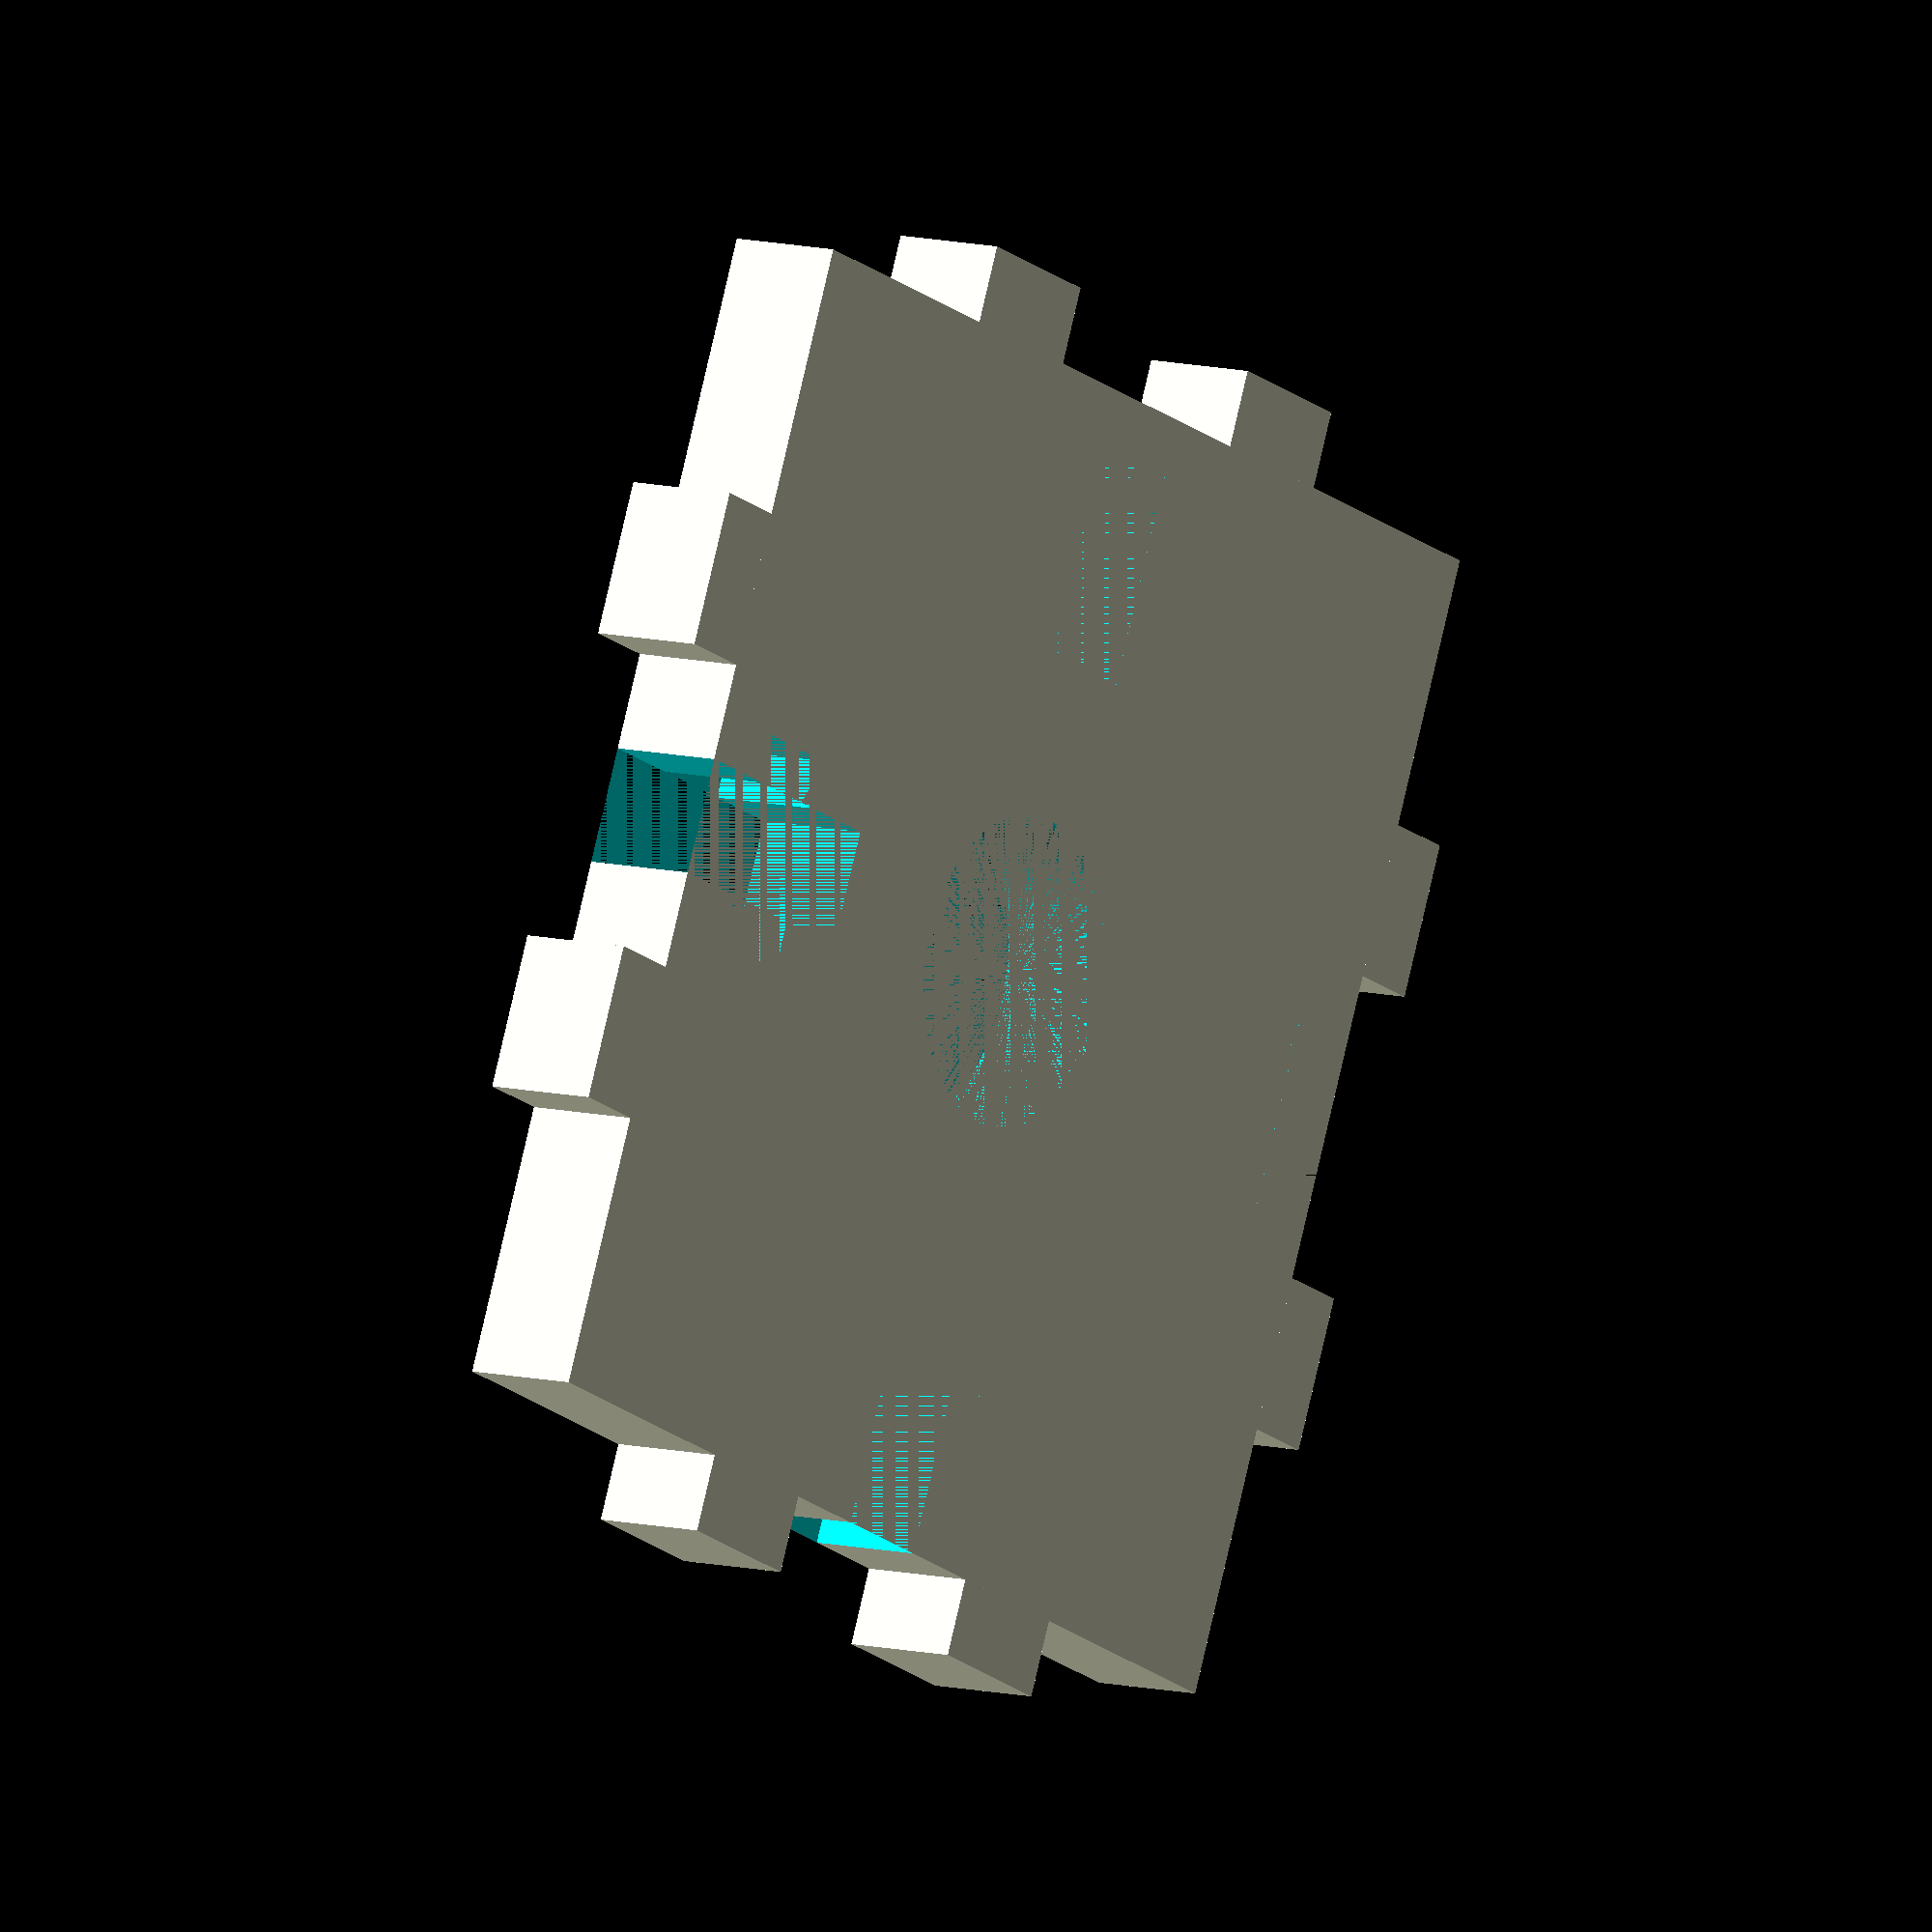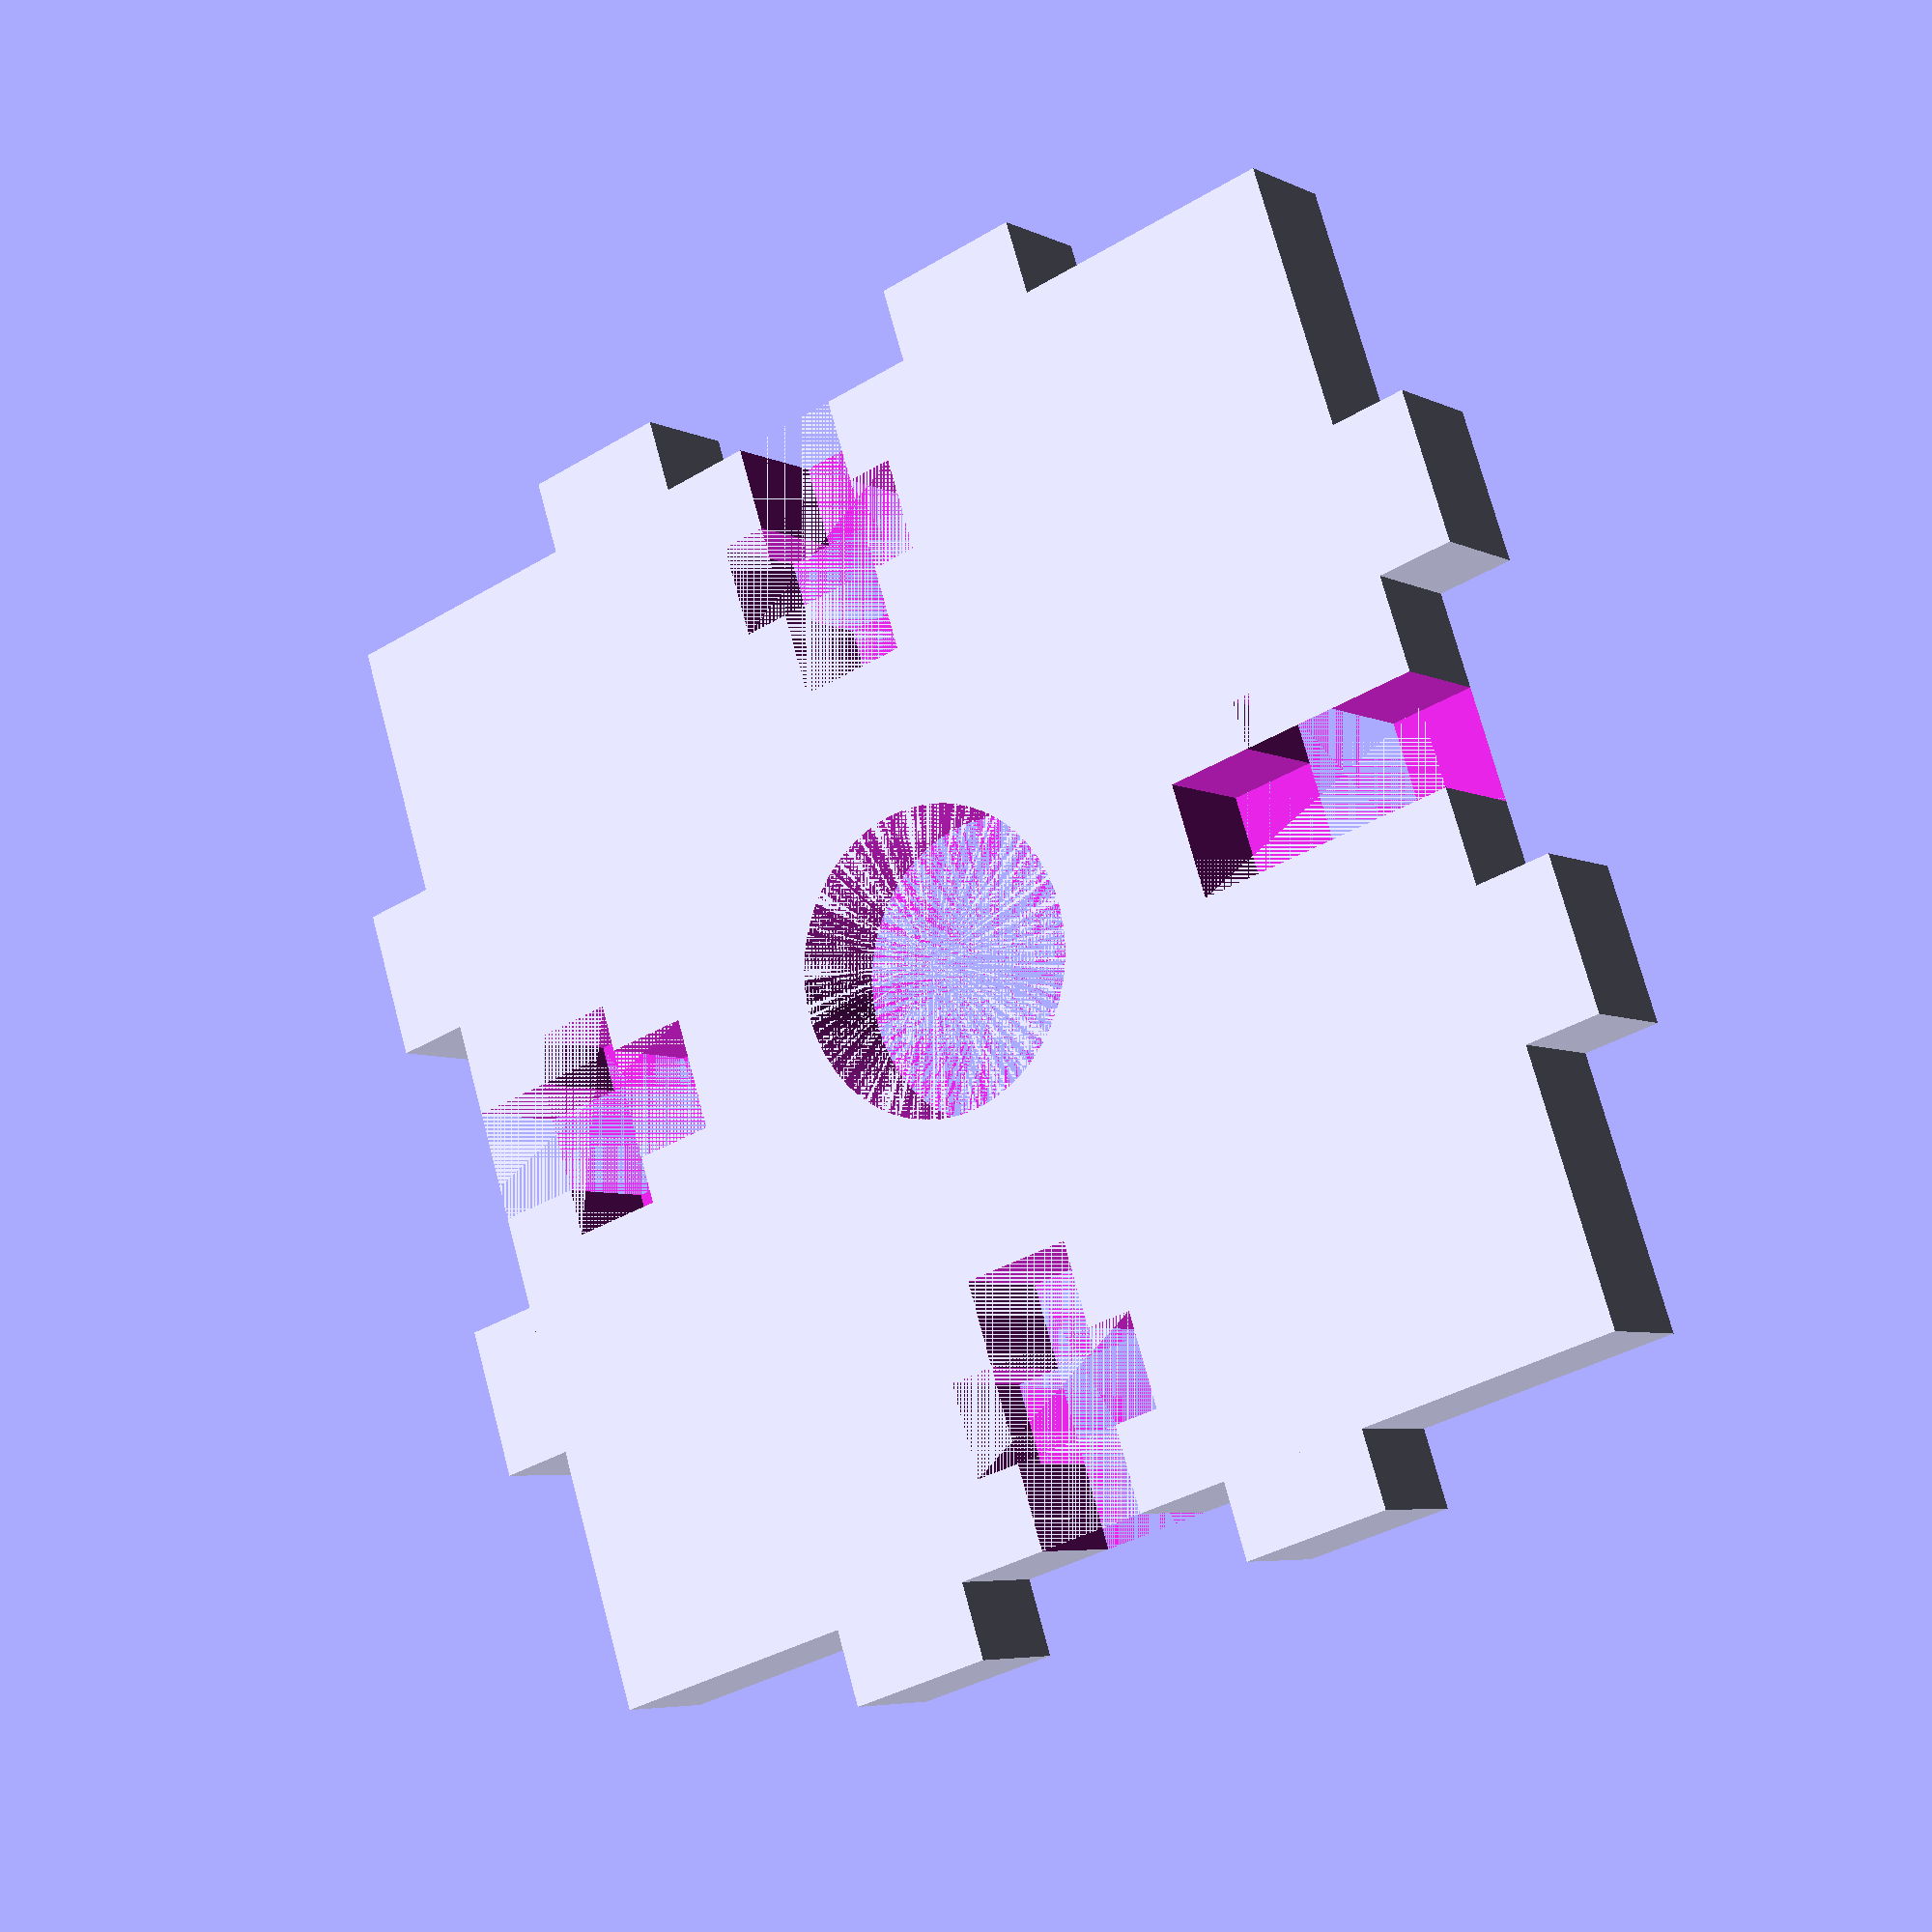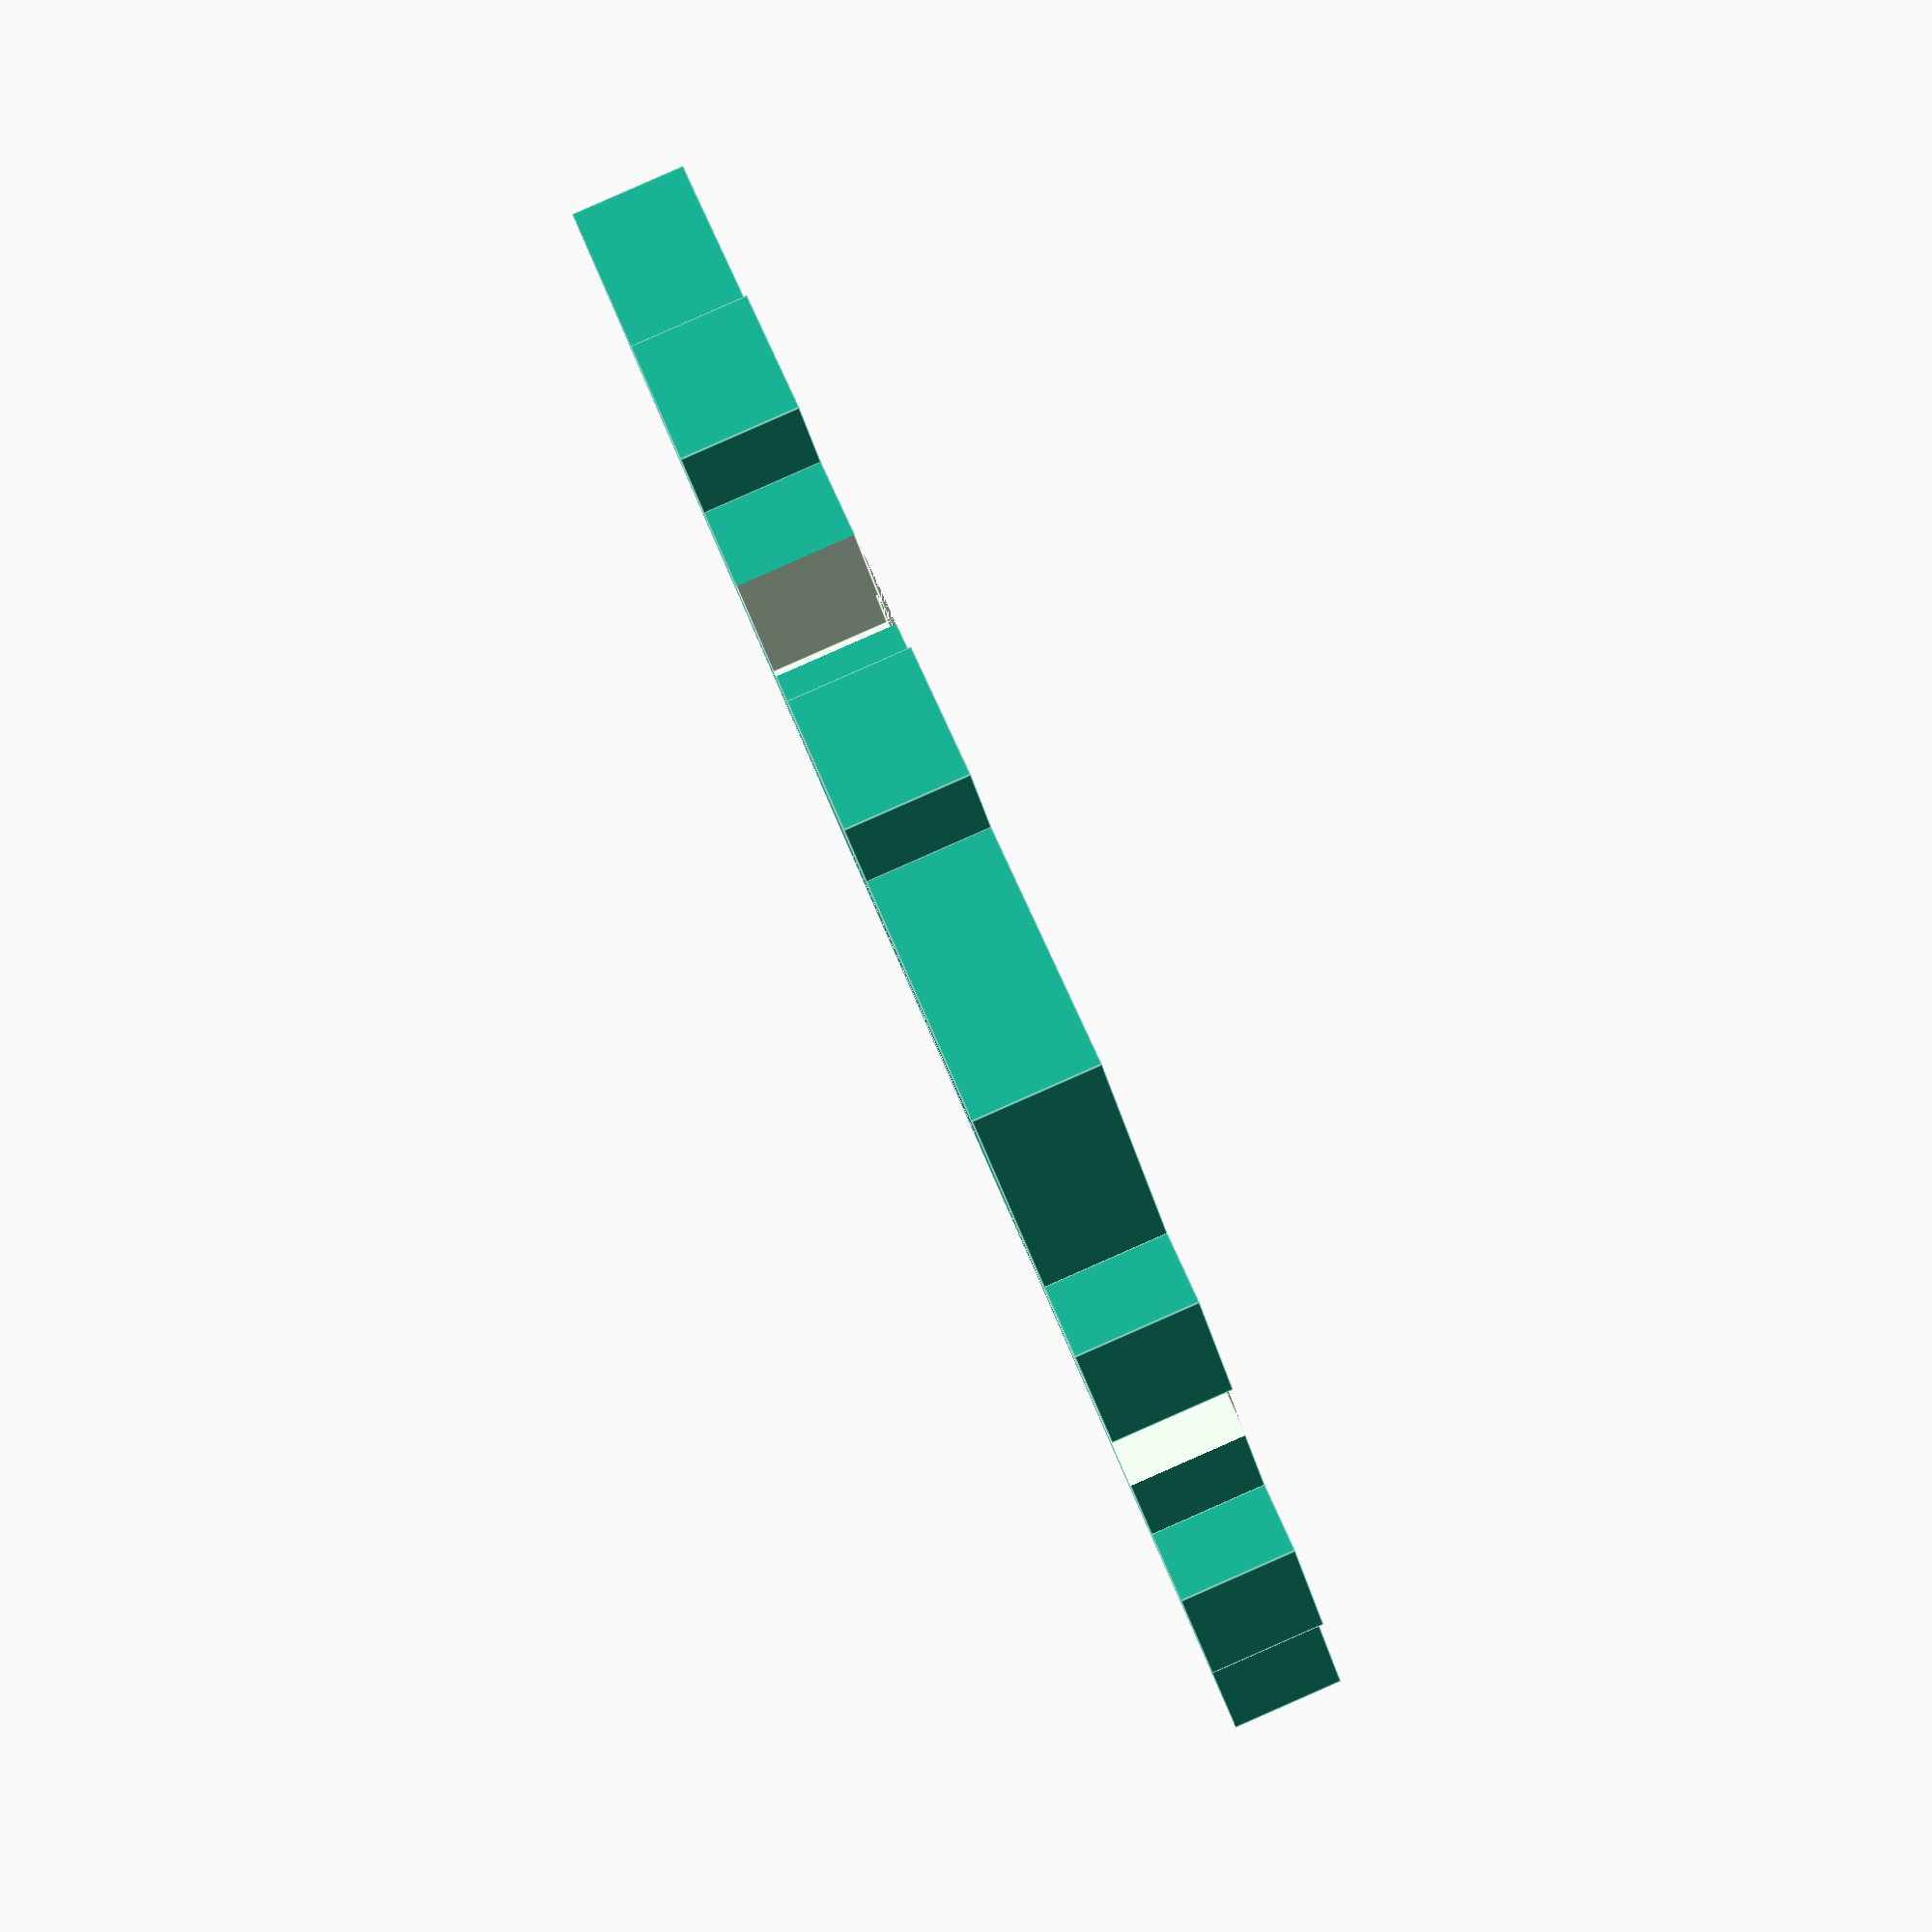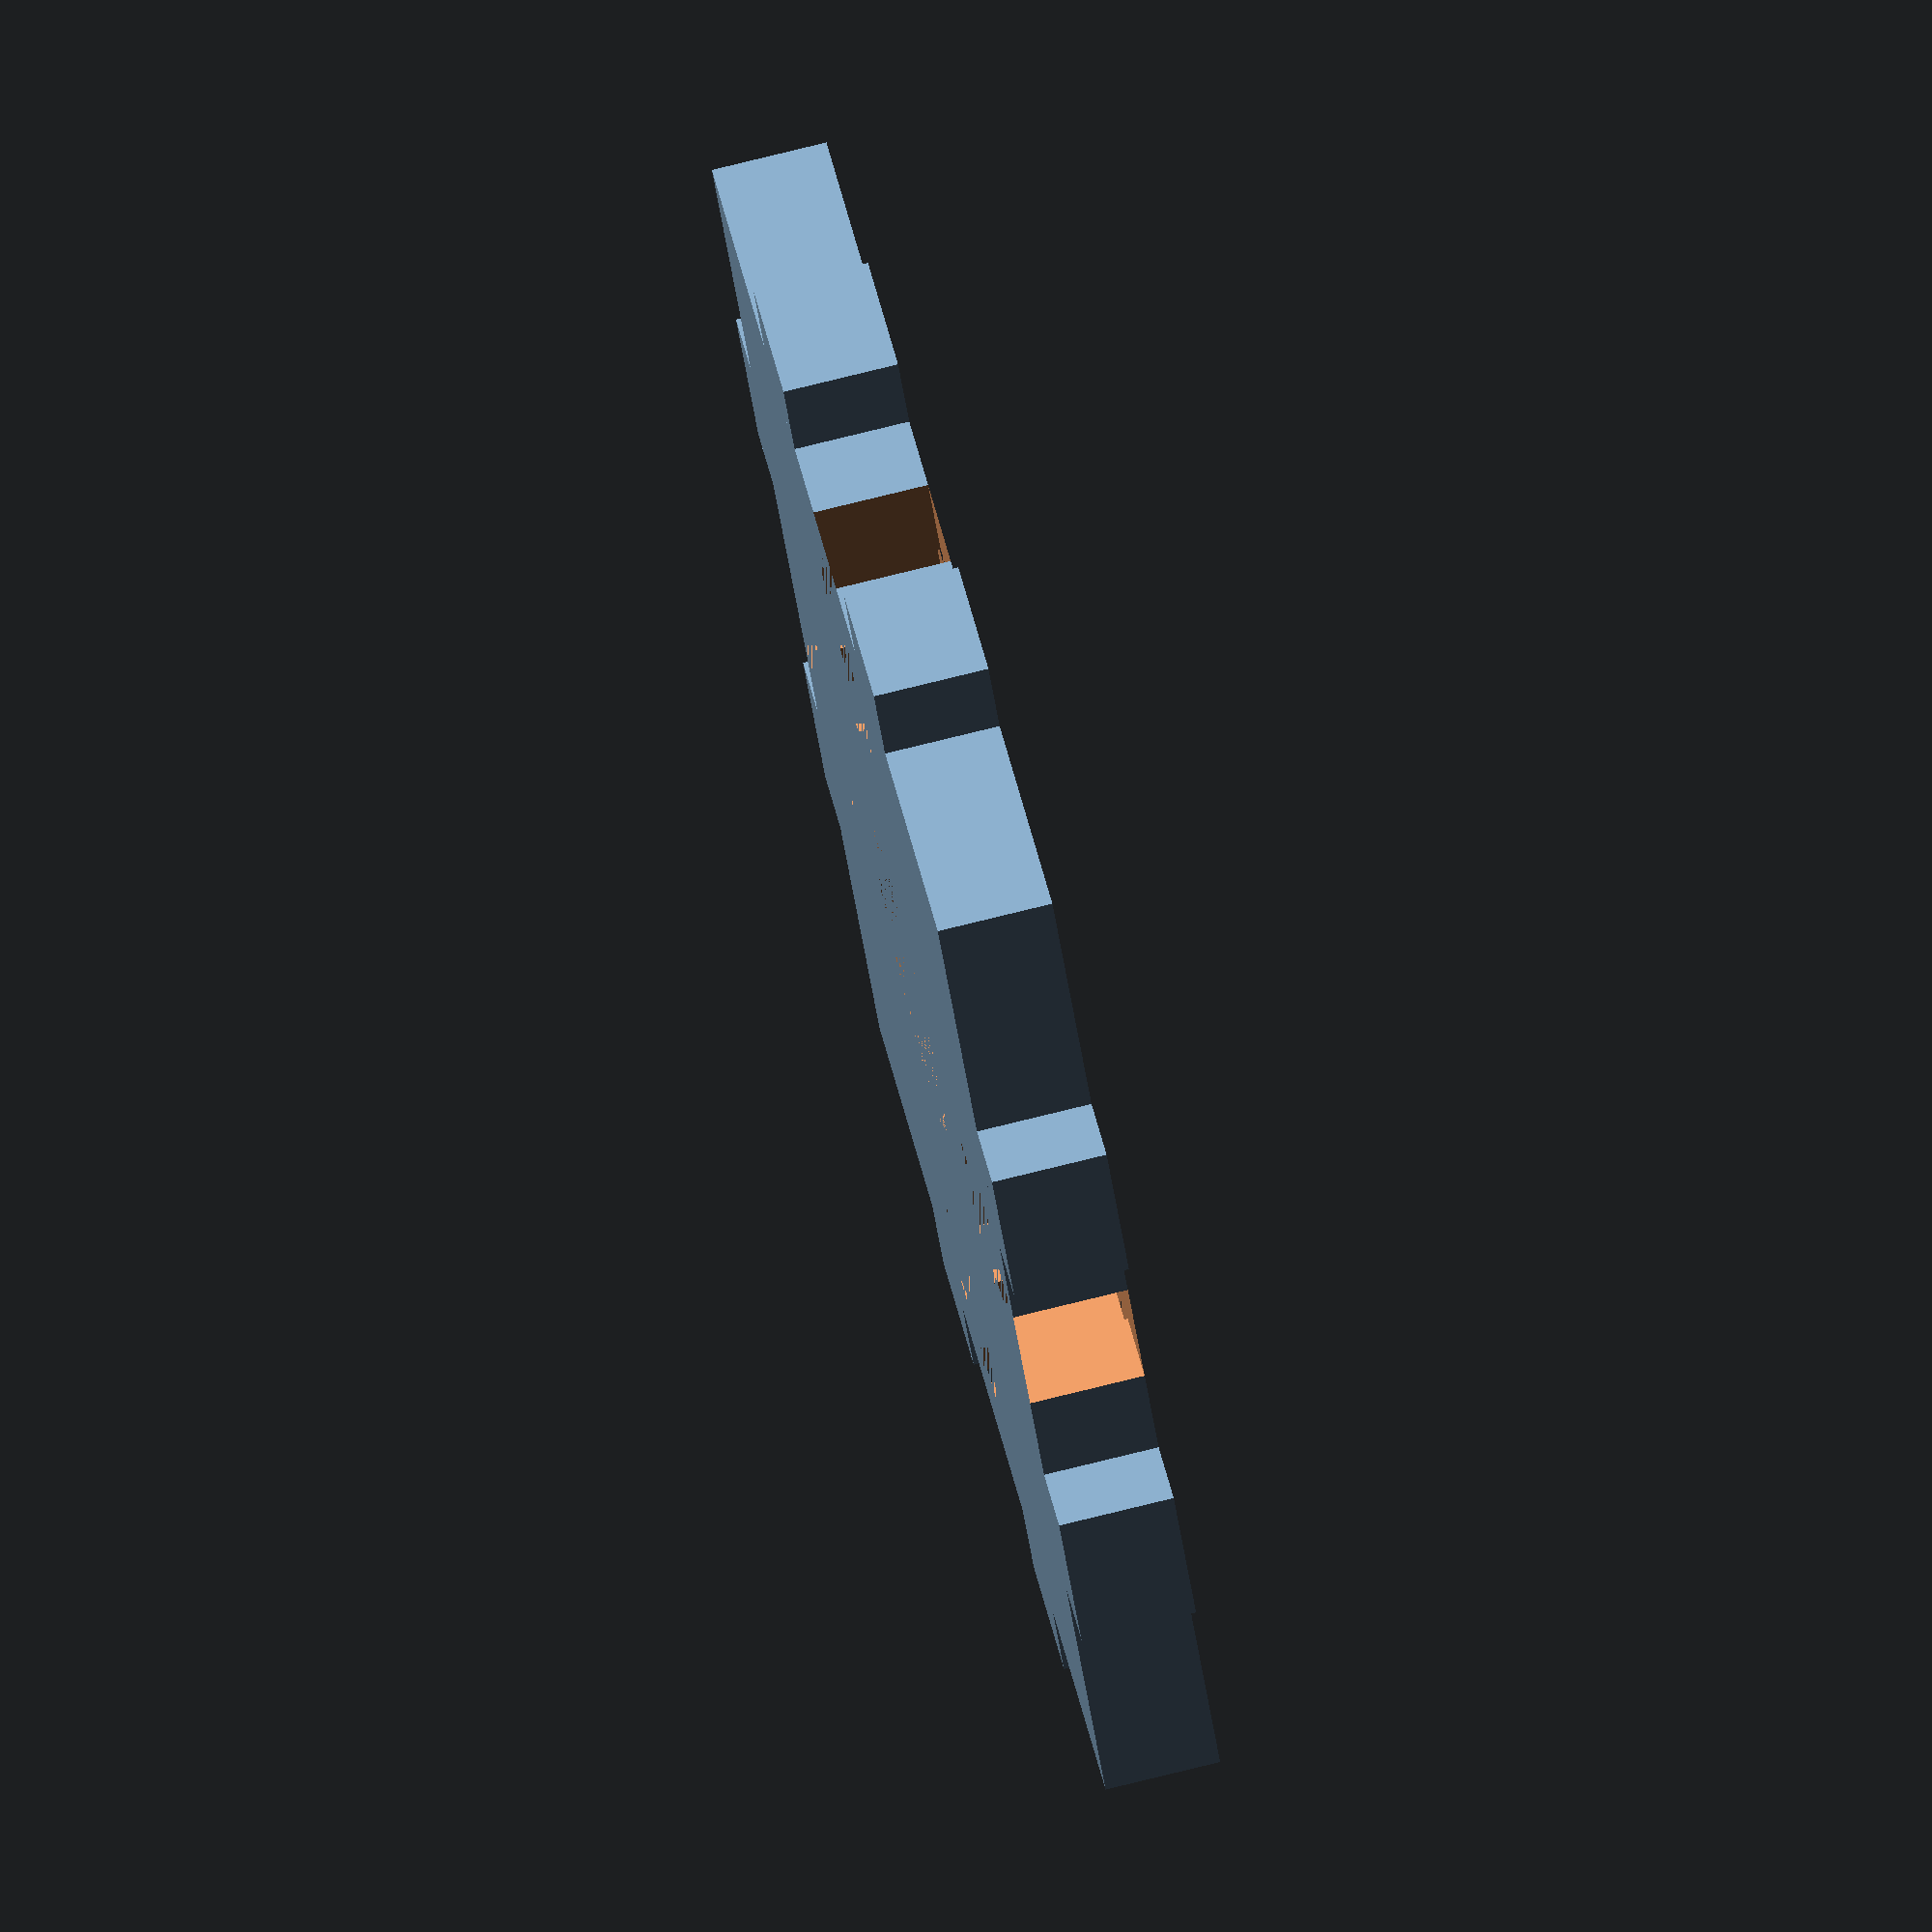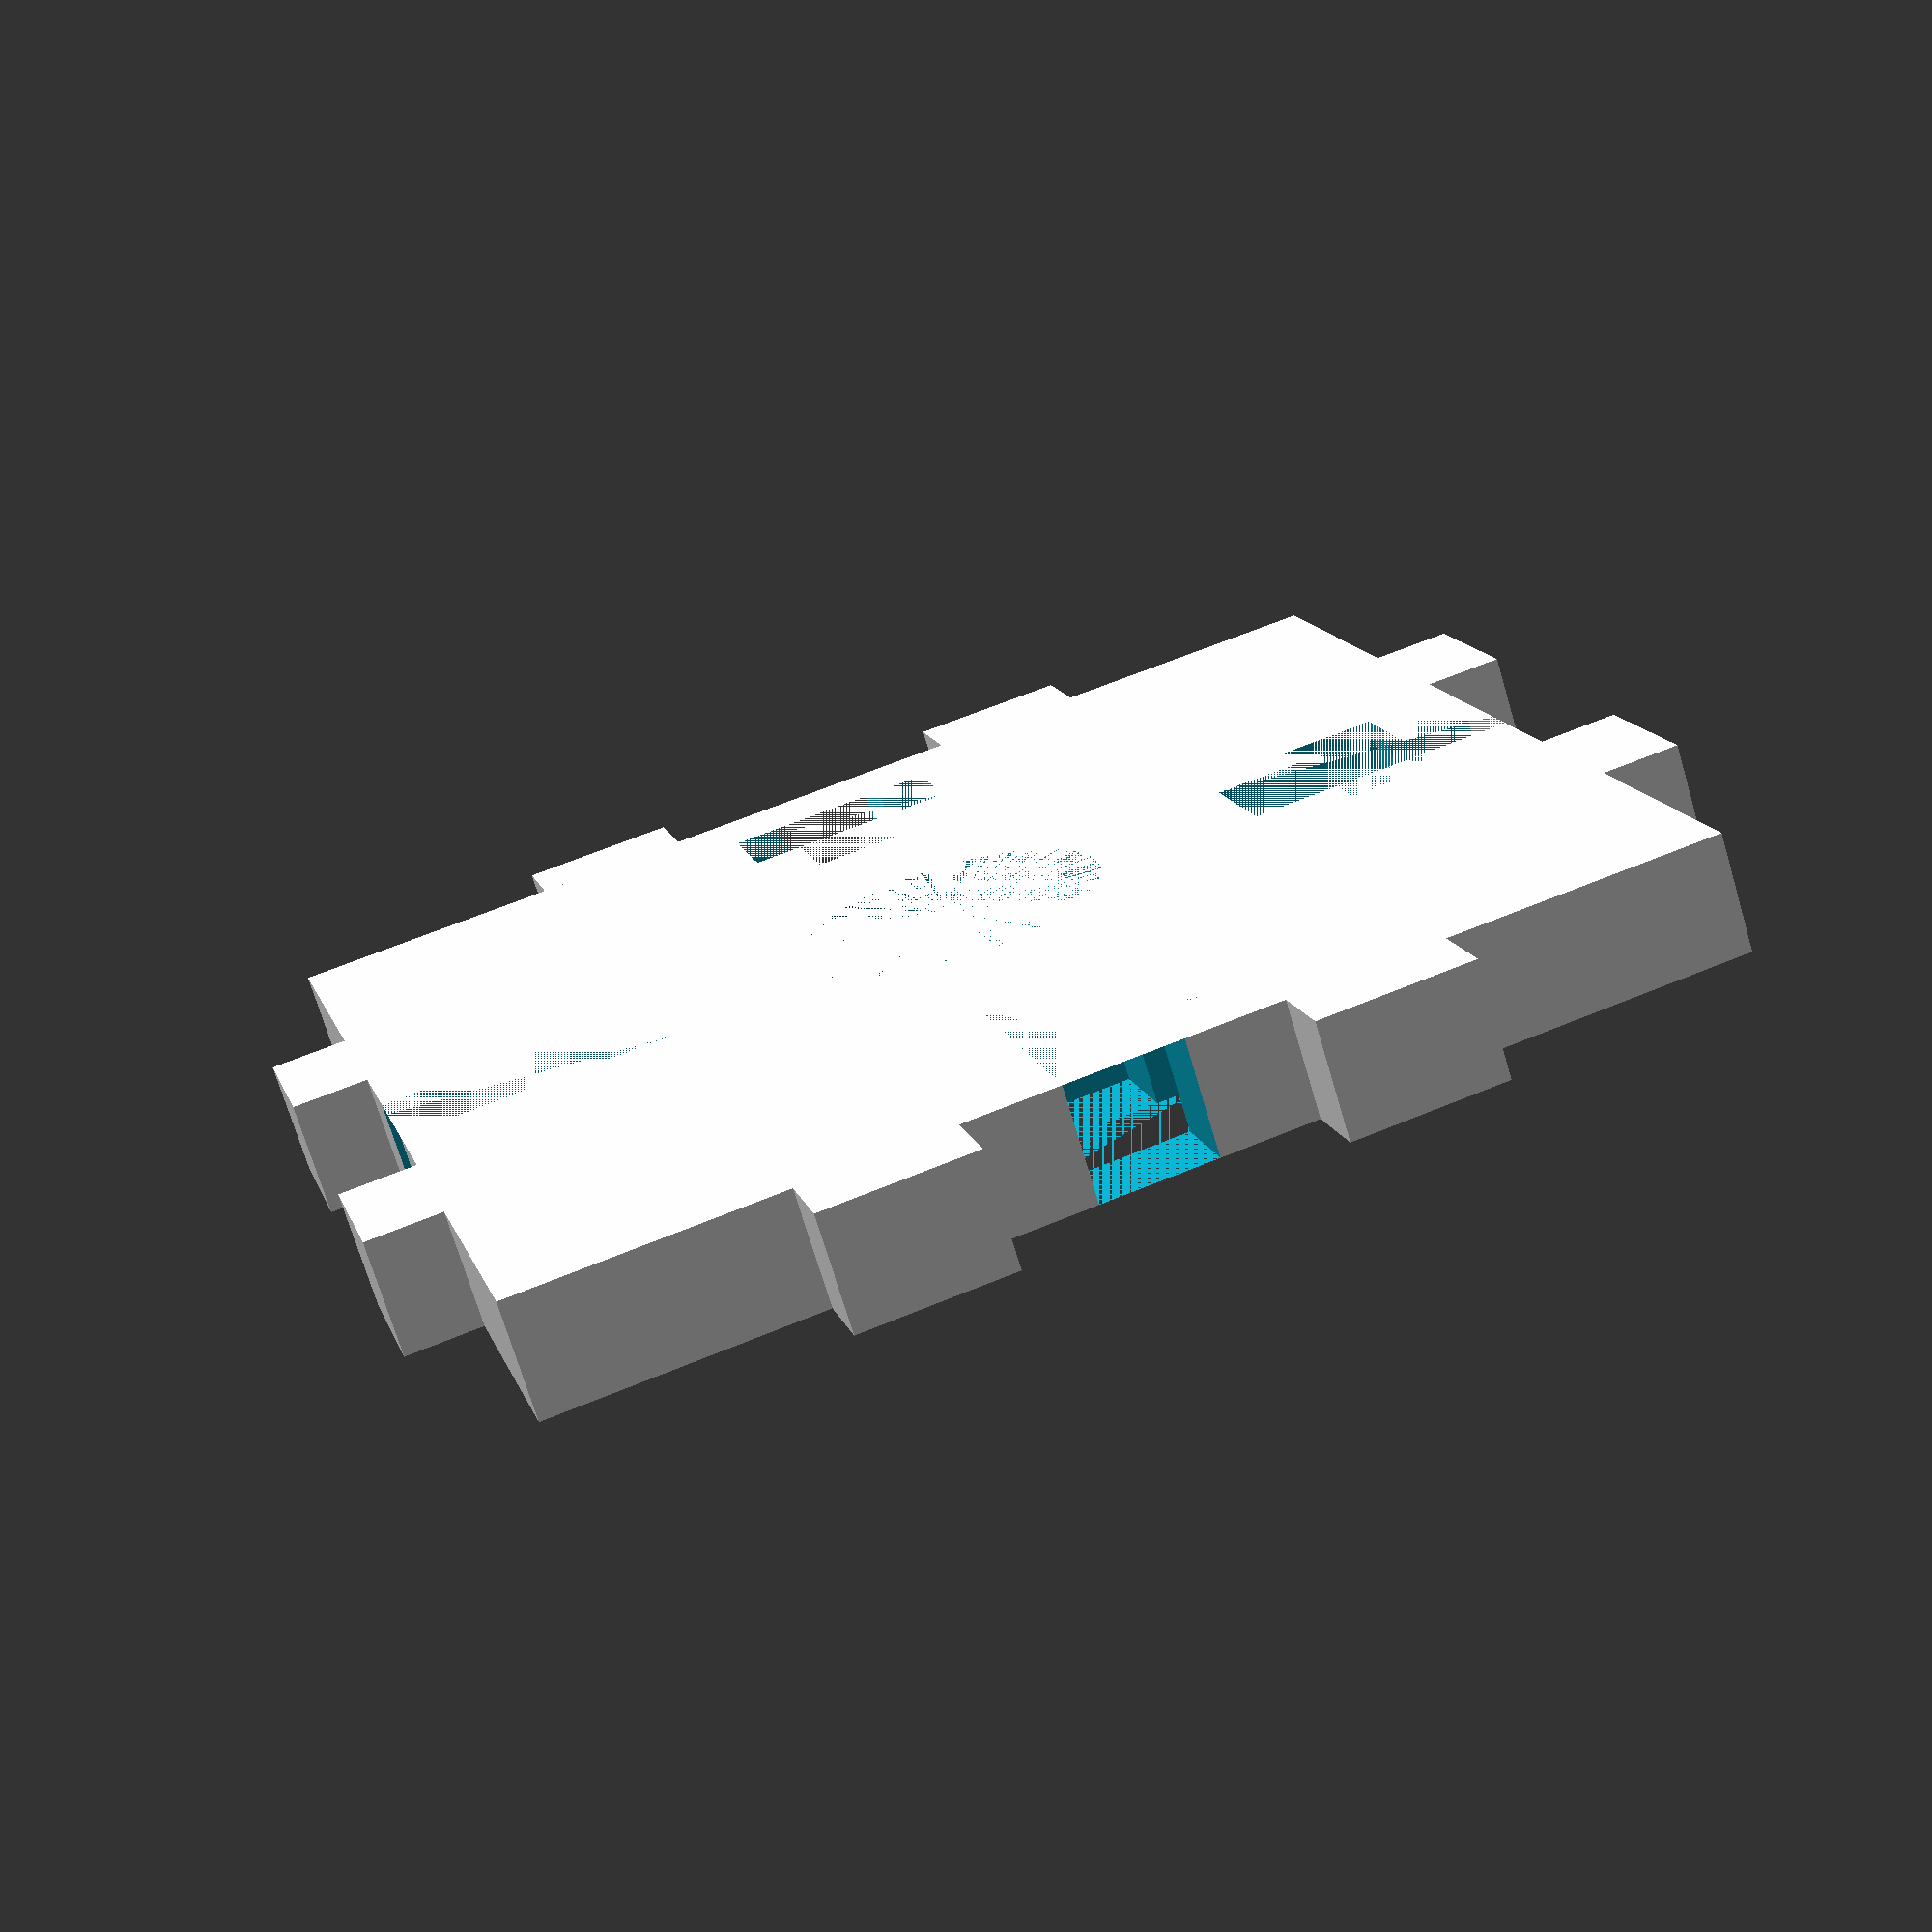
<openscad>
side = 36;
lct = 3 ; //laser cut sheet thickness
tol = 1; //tolerance
t_length = 10;// length of t-slot screw
t_thick = 3;// diameter of t-slot screw
nut_dia = 5.5;// diameter of t-slot nut
nut_thick = 2.5;// thickness of t-slot nut
dia = 8; //diameter of center hole
rch = dia/2; //radius of center hole

difference(){
union(){
     translate([lct,lct,0])cube([side-2*lct,side-2*lct,lct]);  //the center cube
     for(x=[lct+6+tol:12:side-lct-1])translate([x,tol,0])cube([6-2*tol,lct-tol,lct]); //bottom
     for(x=[lct+6+tol:12:side-lct-1])translate([x,side-lct,0])cube([6-2*tol,lct-tol,lct]); //top
     for(y=[lct+6+tol:12:side-lct-1])translate([tol,y,0])cube([lct-tol,6-2*tol,lct]); //left
     for(y=[lct+6+tol:12:side-lct-1])translate([side-lct,y,0])cube([lct-tol,6-2*tol,lct]);  //right
        }
union(){
    translate([side/2,side/2,0])cylinder(lct,r1=rch,r2=rch,center=false,$fn=300);//center hole
    
    translate([0,lct+12+((6-t_thick)/2),0])cube([t_length,t_thick,lct]);//screw-hole left
    
    translate([side-t_length,lct+12+((6-t_thick)/2),0])cube([t_length,t_thick,lct]);//screw-hole right
    
    translate([lct+12+((6-t_thick)/2),0,0])cube([t_thick,t_length,lct]);//screw-hole bottom
    
    translate([lct+12+((6-t_thick)/2),side-t_length,0])cube([t_thick,t_length,lct]);//screw-hole top
    
    translate([lct+((t_length-lct)-nut_thick)/2,(lct+12+((6-t_thick)/2))/*posn of t*/-((nut_dia-t_thick)/2),0])cube([nut_thick,nut_dia,lct]);//nut left
    
    translate([side-lct-((t_length-lct-nut_thick)/2)-nut_thick,(lct+12+((6-t_thick)/2))/*posn of t*/-((nut_dia-t_thick)/2),0])cube([nut_thick,nut_dia,lct]);//nut right
    
    translate([lct+12+(6-t_thick)/2-(nut_dia-t_thick)/2,lct+(t_length-lct-nut_thick)/2,0])cube([nut_dia,nut_thick,lct]);//nut bottom
    
    translate([lct+12+(6-t_thick)/2-(nut_dia-t_thick)/2,side-lct-((t_length-lct-nut_thick)/2)-nut_thick,0])cube([nut_dia,nut_thick,lct]);//nut top
    }
}
</openscad>
<views>
elev=170.8 azim=292.9 roll=234.8 proj=o view=solid
elev=185.6 azim=288.3 roll=325.6 proj=p view=wireframe
elev=92.0 azim=235.1 roll=113.7 proj=p view=edges
elev=281.5 azim=53.4 roll=76.2 proj=o view=wireframe
elev=251.3 azim=164.0 roll=163.5 proj=p view=wireframe
</views>
